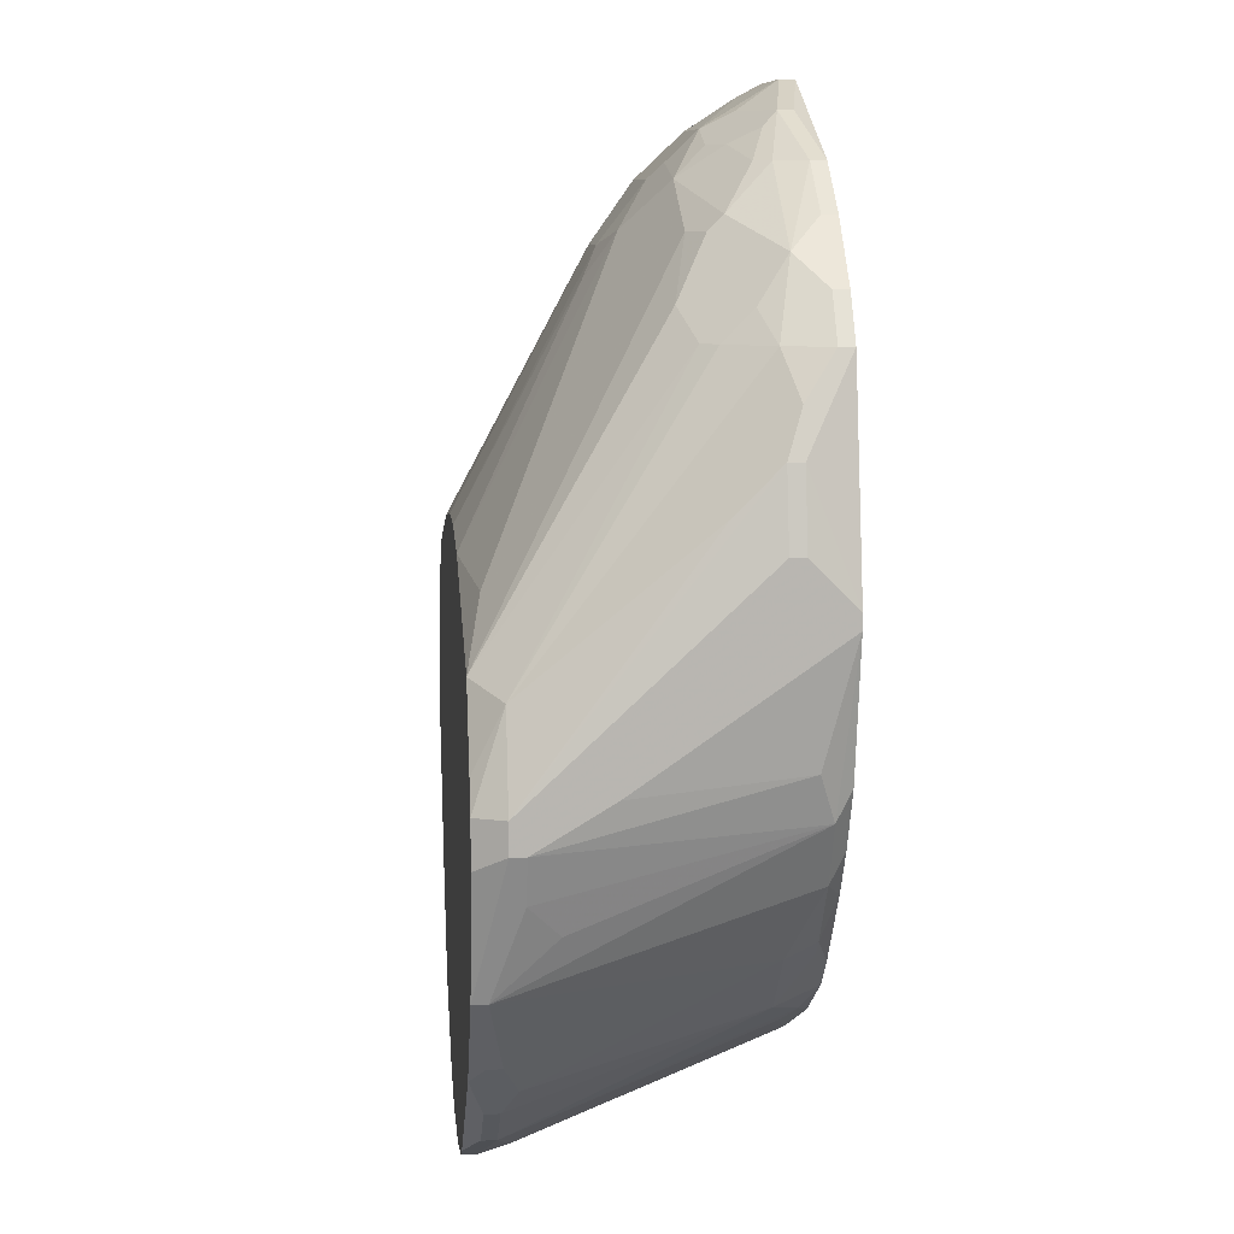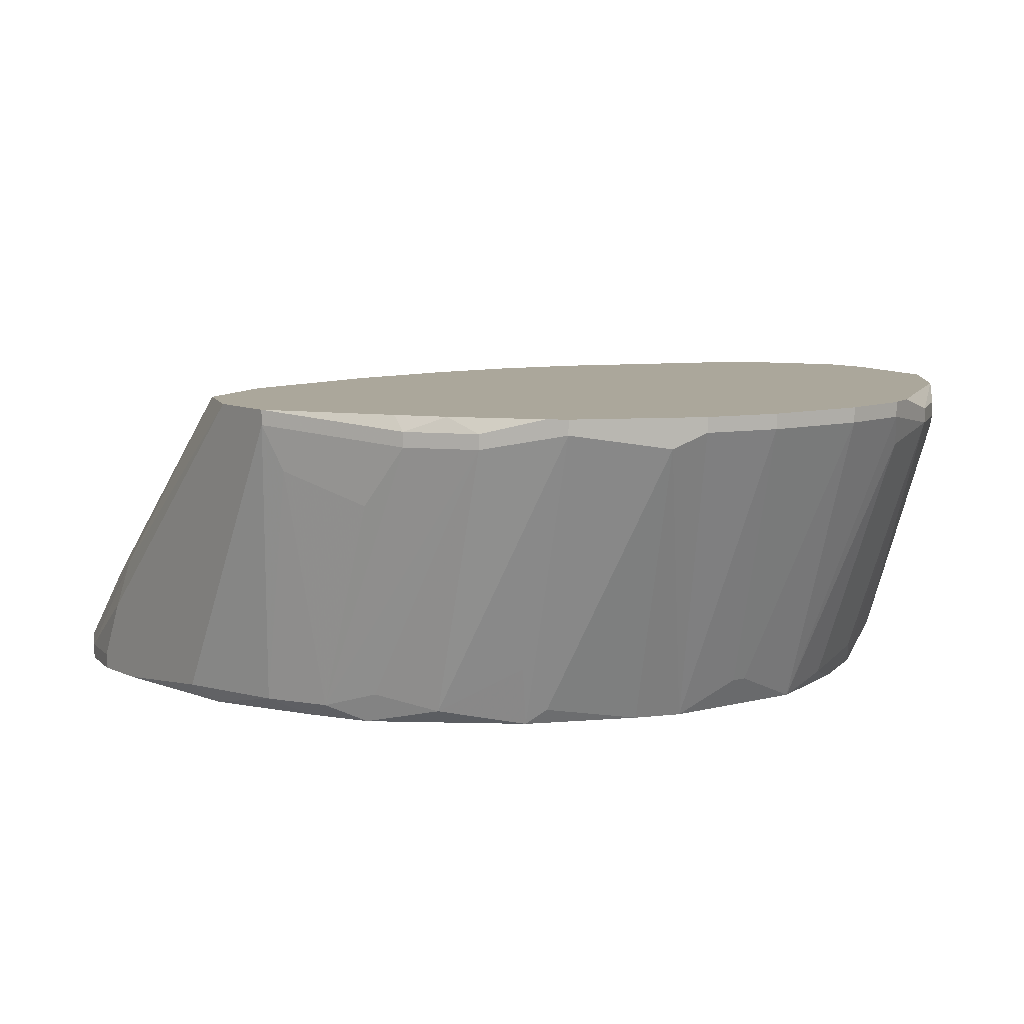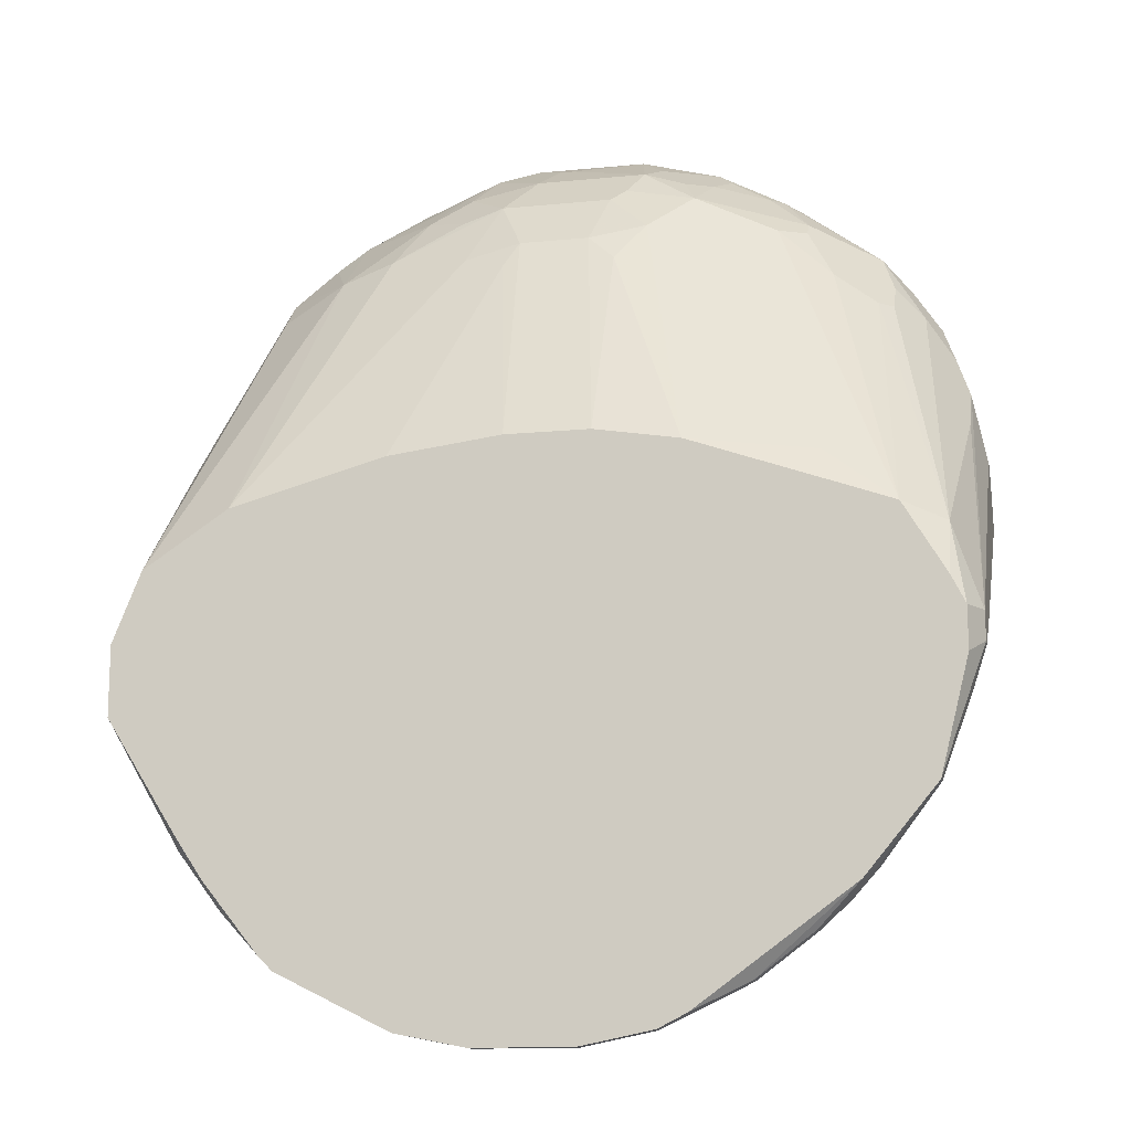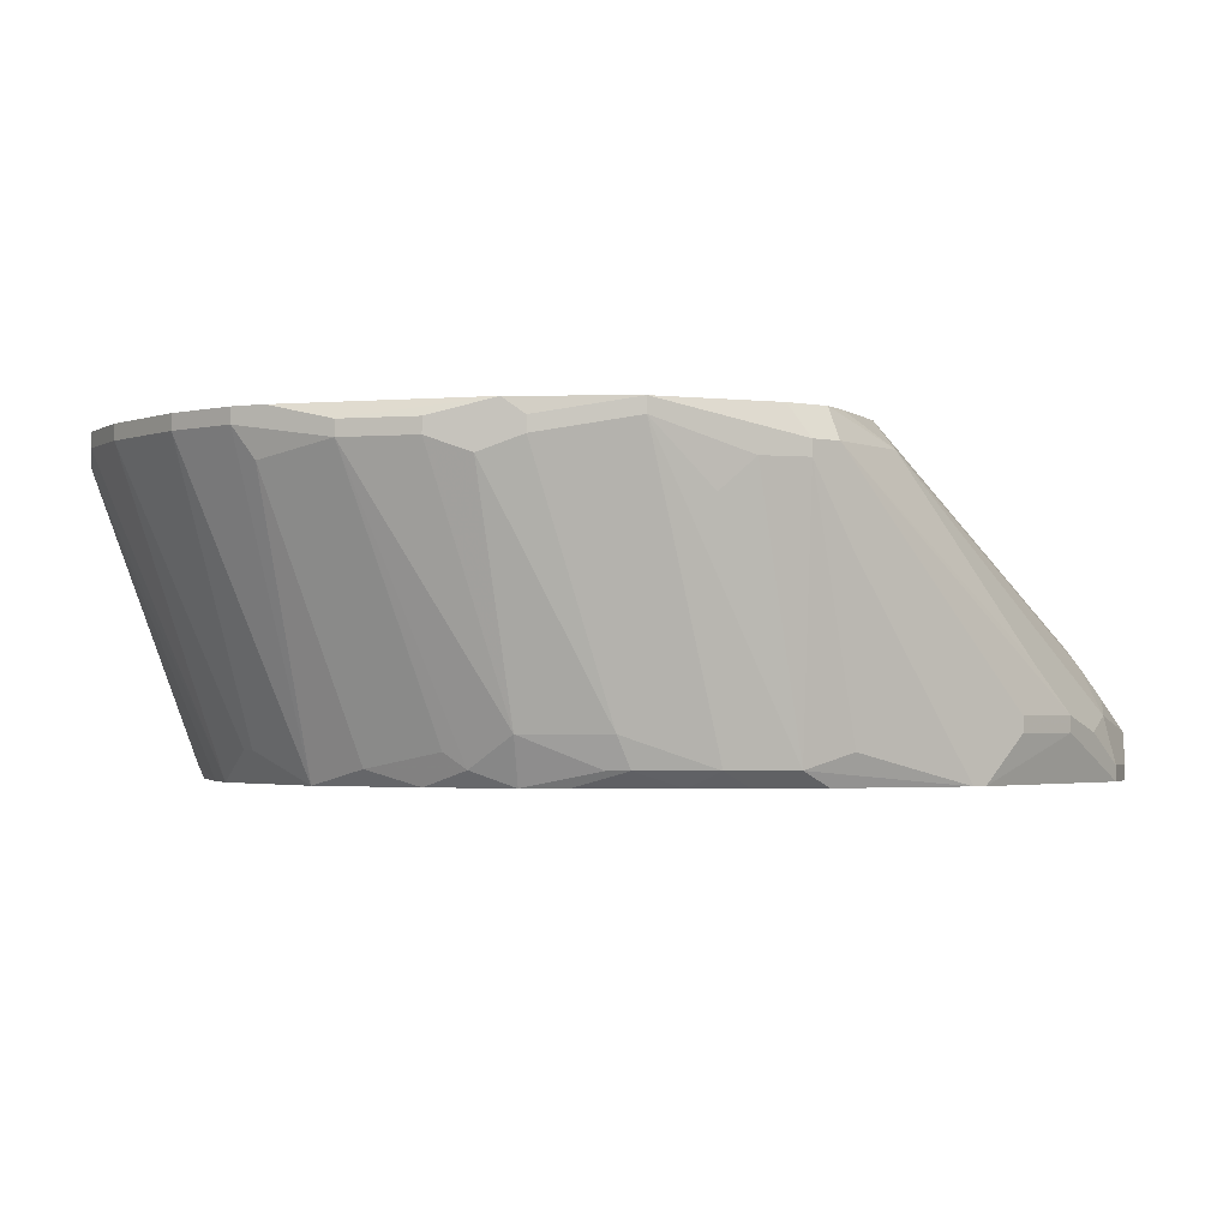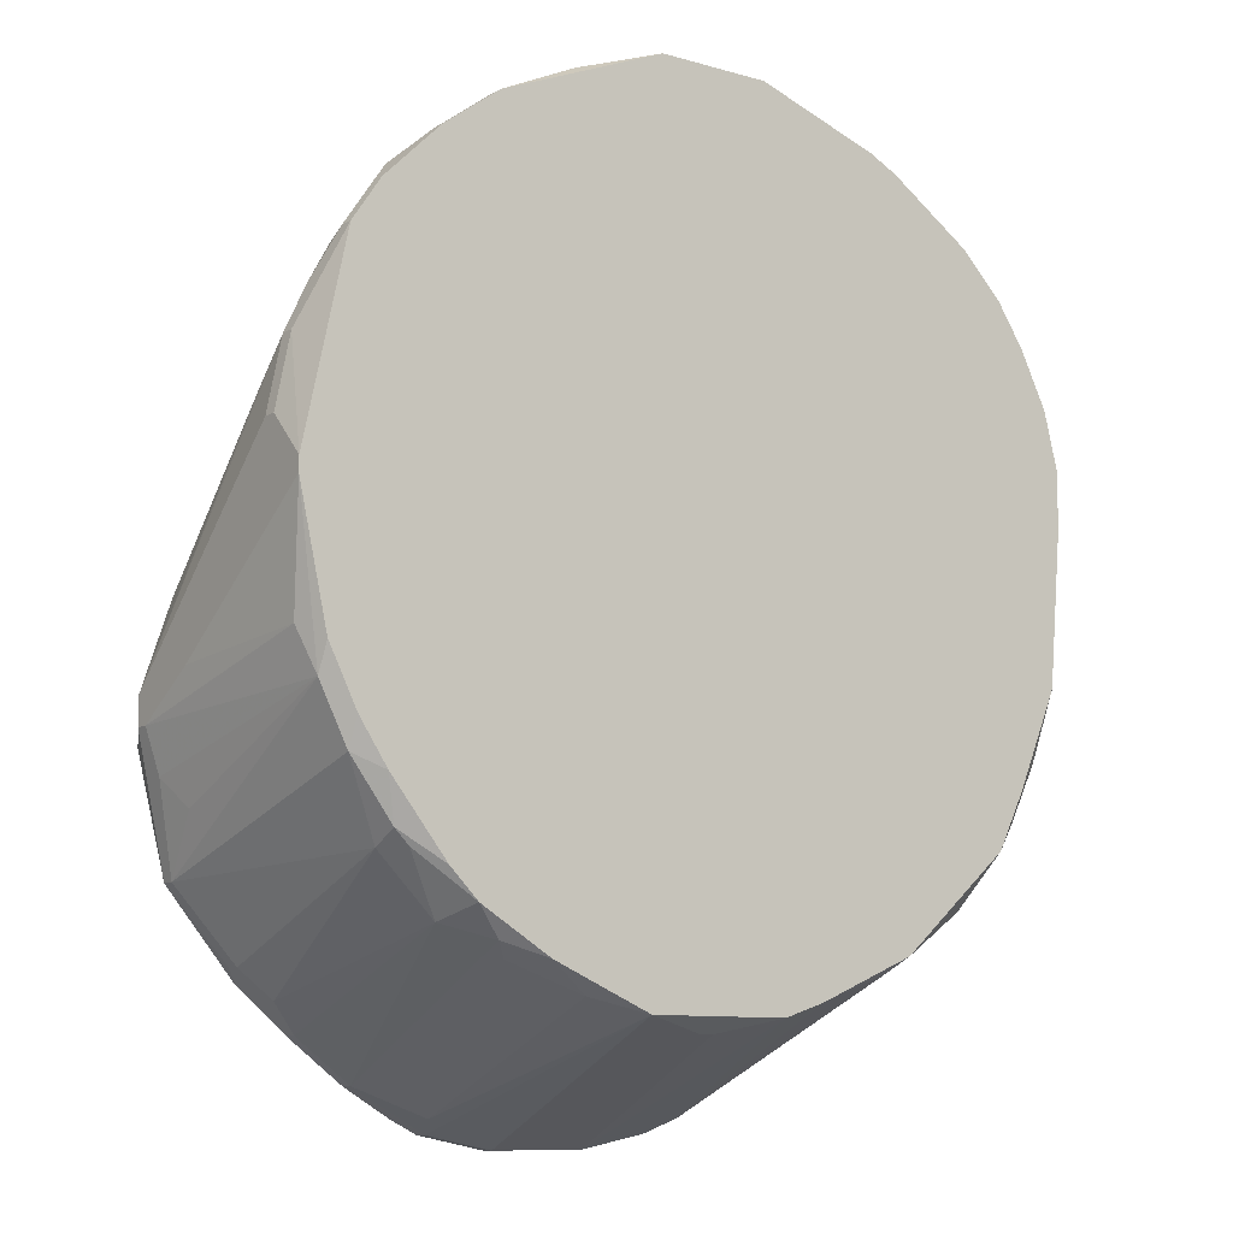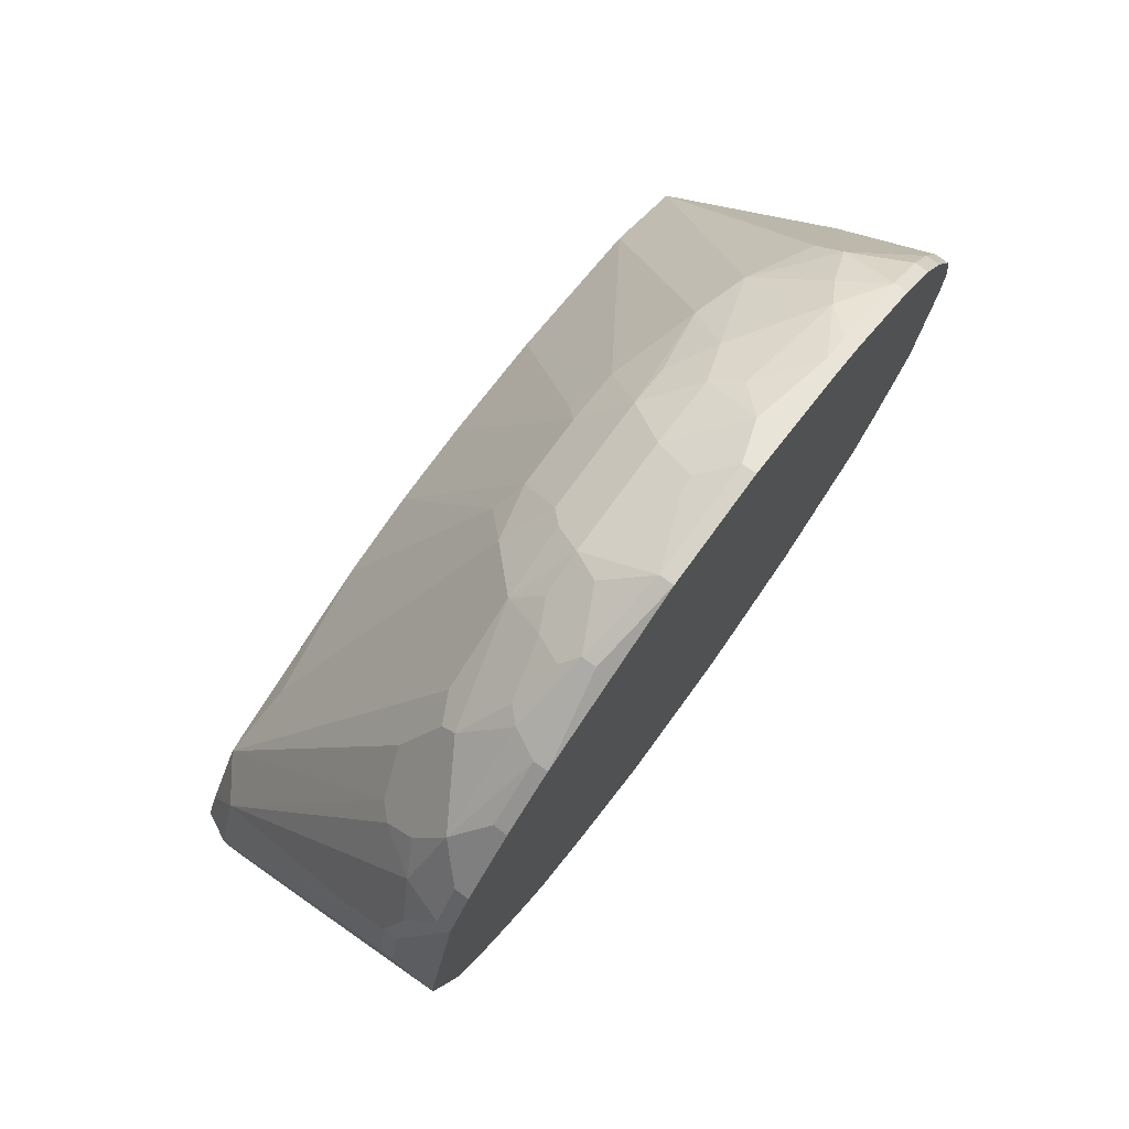
<metadata>
{"format":"obj","ext":"obj","renderer":"f3d","projection":"perspective","resolution":1024,"background":"white","views":[{"elev":8.7,"azim":84.7,"up":"+Y"},{"elev":8.1,"azim":-36.9,"up":"+Z"},{"elev":-14.0,"azim":12.2,"up":"+Y"},{"elev":-2.1,"azim":52.9,"up":"+Z"},{"elev":-10.1,"azim":144.3,"up":"+Y"},{"elev":76.2,"azim":126.1,"up":"+Y"}]}
</metadata>
<code>
v -0.05599 -0.03312 -0.08017
v 0.05682 0.003834 -0.1113
v 0.05682 0.003834 -0.1132
v 0.05682 -0.002001 -0.1191
v -0.05599 -0.03312 -0.07822
v 0.05682 -0.003946 -0.1191
v 0.05682 -0.02145 -0.09378
v 0.05682 -0.02339 -0.08211
v 0.05682 -0.02728 -0.08211
v 0.05682 -0.02728 -0.08406
v 0.05487 0.01356 -0.1113
v 0.05487 0.01356 -0.1132
v 0.05487 0.007724 -0.1055
v 0.05487 -0.01951 -0.1152
v 0.05487 -0.02339 -0.07822
v 0.05487 -0.02923 -0.07822
v 0.05487 -0.03312 -0.08406
v 0.05293 0.01939 -0.1132
v 0.05293 -0.01173 -0.08211
v 0.05293 -0.01951 -0.07822
v 0.05293 -0.02145 -0.1191
v 0.05293 -0.02534 -0.1171
v 0.05293 -0.03701 -0.08795
v 0.05098 0.02523 -0.1171
v 0.05098 0.02523 -0.1191
v 0.05098 -0.04479 -0.07822
v 0.05098 -0.04479 -0.08017
v 0.04904 0.02523 -0.1113
v 0.04904 -0.02923 -0.1191
v 0.04904 -0.03312 -0.1171
v 0.04709 0.03106 -0.1171
v 0.04709 0.03106 -0.1191
v 0.04709 -0.009781 -0.07822
v 0.04515 0.02912 -0.1093
v 0.04515 0.02717 -0.1074
v 0.04515 0.02523 -0.1055
v 0.04515 -0.03506 -0.1191
v 0.0432 0.03495 -0.1132
v 0.0432 0.02523 -0.1035
v -0.05599 -0.02339 -0.07822
v 0.0432 -0.0409 -0.1171
v 0.0432 -0.04284 -0.1132
v 0.0432 -0.05451 -0.08017
v 0.0432 -0.05451 -0.08211
v 0.04126 -0.04284 -0.1171
v 0.04126 -0.05646 -0.07822
v 0.03931 0.03884 -0.1171
v 0.03931 0.03884 -0.1191
v 0.03931 -0.0584 -0.08406
v 0.03737 0.02912 -0.1016
v 0.03737 -0.002001 -0.08017
v 0.03737 -0.04479 -0.1191
v 0.03542 -0.05062 -0.1132
v 0.03542 -0.06229 -0.08017
v 0.03542 -0.06229 -0.08211
v 0.03348 0.03884 -0.1074
v 0.03348 0.0369 -0.1055
v 0.03348 -0.04868 -0.1191
v 0.03153 0.04468 -0.1171
v 0.03153 0.04468 -0.1191
v 0.02959 0.04468 -0.1132
v 0.02959 0.0369 -0.1035
v 0.02959 -0.05257 -0.1171
v 0.02764 0.04468 -0.1113
v 0.02764 -0.05451 -0.1152
v 0.02764 -0.06813 -0.08017
v 0.02764 -0.06813 -0.08211
v 0.02375 -0.05451 -0.1191
v 0.02181 0.04857 -0.1132
v 0.01986 0.05051 -0.1152
v 0.01986 0.05051 -0.1171
v 0.01986 0.04662 -0.1093
v 0.01986 -5.61e-05 -0.07822
v 0.01986 -0.07202 -0.07822
v 0.01792 0.04273 -0.1035
v 0.01792 -0.0584 -0.1171
v 0.01792 -0.07202 -0.08406
v 0.01597 0.04662 -0.1074
v 0.01597 -0.07396 -0.07822
v 0.01597 -0.07396 -0.08017
v 0.01208 0.05051 -0.1113
v 0.01208 0.0369 -0.09767
v 0.01014 0.04857 -0.1074
v 0.01014 -0.06035 -0.1191
v 0.008195 0.0544 -0.1171
v 0.008195 0.0544 -0.1191
v 0.008195 0.04468 -0.1035
v 0.008195 0.03106 -0.09378
v 0.008195 0.001889 -0.07822
v 0.00625 0.04273 -0.1016
v 0.00625 -0.07591 -0.07822
v 0.00625 -0.07591 -0.08017
v 0.004305 0.03495 -0.09573
v 0.0004151 -0.06229 -0.1152
v -0.00153 -0.06229 -0.1152
v -0.003475 0.05246 -0.1132
v -0.00153 0.05246 -0.1132
v -0.003475 0.001889 -0.07822
v -0.00542 0.04857 -0.1074
v -0.00542 0.03495 -0.09573
v -0.007365 0.0544 -0.1171
v -0.007365 0.0544 -0.1191
v -0.007365 0.03106 -0.09378
v -0.007365 -0.07591 -0.07822
v -0.007365 -0.07591 -0.08017
v -0.009309 0.04273 -0.1016
v -0.009309 -0.06035 -0.1191
v -0.0132 0.05246 -0.1152
v -0.0132 0.03301 -0.09573
v -0.01514 0.04662 -0.1074
v -0.01514 0.04079 -0.1016
v -0.01514 -0.0584 -0.1191
v -0.05599 -0.01367 -0.1171
v -0.01709 0.04857 -0.1113
v -0.01709 -0.07396 -0.07822
v -0.01709 -0.07396 -0.08017
v -0.01903 -5.61e-05 -0.07822
v -0.02098 0.04273 -0.1055
v -0.02098 -0.07202 -0.08211
v -0.02487 0.04857 -0.1171
v -0.02487 0.04857 -0.1191
v -0.02487 0.03495 -0.09962
v -0.02681 -0.05451 -0.1171
v -0.02876 0.04662 -0.1171
v -0.02876 0.04662 -0.1191
v -0.02876 -0.05257 -0.1191
v -0.0307 -0.05451 -0.1113
v -0.03265 0.04273 -0.1132
v -0.03265 0.03301 -0.1016
v -0.03265 -0.06618 -0.07822
v -0.03265 -0.06618 -0.08017
v -0.03459 -0.06424 -0.07822
v -0.03654 0.03884 -0.1113
v -0.03848 -0.04673 -0.1171
v -0.04043 0.03884 -0.1171
v -0.04043 0.03884 -0.1191
v -0.04043 -0.005891 -0.07822
v -0.04043 -0.0584 -0.08017
v -0.04043 -0.0584 -0.08211
v -0.04237 0.03301 -0.1093
v -0.04237 0.02912 -0.1055
v -0.04237 -0.05451 -0.07822
v -0.04432 -0.03895 -0.1191
v -0.04432 -0.0409 -0.1152
v -0.04626 0.03301 -0.1171
v -0.04626 0.03301 -0.1191
v -0.04626 -0.04868 -0.07822
v -0.04626 -0.05062 -0.08017
v -0.04626 -0.05062 -0.08211
v -0.04821 -0.03117 -0.1191
v -0.04821 -0.03506 -0.1171
v -0.04821 -0.04479 -0.08989
v -0.05015 0.02717 -0.1171
v -0.05015 0.02717 -0.1191
v -0.0521 -0.01367 -0.07822
v -0.0521 -0.02728 -0.1171
v -0.05404 0.01939 -0.1171
v -0.05404 0.01939 -0.1191
v -0.05404 0.007724 -0.1035
v -0.05404 -0.01756 -0.1191
v -0.05404 -0.03506 -0.086
v -0.05599 0.01161 -0.1171
v -0.05599 0.01161 -0.1191
v -0.05599 0.007724 -0.1093
v -0.05599 0.003834 -0.1191
f 50 62 33
f 80 67 74
f 68 63 76
f 68 76 84
f 2 11 8
f 159 164 40
f 92 84 80
f 39 50 33
f 57 56 62
f 57 62 50
f 57 50 56
f 155 159 40
f 103 117 98
f 103 98 100
f 129 141 155
f 129 155 137
f 66 46 74
f 66 74 67
f 44 49 42
f 79 80 74
f 79 91 92
f 79 92 80
f 30 42 41
f 30 21 22
f 65 76 63
f 65 63 67
f 77 76 65
f 77 65 67
f 77 67 80
f 77 80 84
f 77 84 76
f 58 52 41
f 58 41 45
f 58 63 68
f 10 22 14
f 10 14 7
f 24 38 28
f 19 39 33
f 19 15 8
f 156 1 113
f 148 5 1
f 148 1 149
f 148 149 139
f 148 139 138
f 148 138 142
f 123 131 126
f 123 126 112
f 75 62 56
f 93 88 82
f 93 100 98
f 93 98 89
f 93 89 88
f 73 88 89
f 73 82 88
f 35 38 56
f 35 56 50
f 35 50 39
f 54 46 66
f 43 26 46
f 43 46 54
f 29 21 30
f 27 30 22
f 27 26 43
f 27 43 44
f 27 44 42
f 27 42 30
f 6 14 22
f 6 22 21
f 6 7 14
f 9 10 7
f 9 7 6
f 9 6 4
f 9 4 3
f 9 3 2
f 9 2 8
f 9 8 15
f 9 15 16
f 9 16 26
f 12 3 4
f 12 4 25
f 12 25 24
f 12 24 11
f 12 11 2
f 12 2 3
f 18 24 28
f 18 11 24
f 31 24 25
f 31 25 32
f 31 32 48
f 31 48 47
f 31 47 38
f 31 38 24
f 20 19 33
f 20 15 19
f 13 19 8
f 13 8 11
f 13 11 18
f 13 18 28
f 13 28 19
f 160 156 113
f 161 152 149
f 161 149 1
f 161 1 156
f 134 144 143
f 134 143 126
f 134 131 139
f 134 139 144
f 132 138 139
f 132 139 131
f 132 131 130
f 132 142 138
f 147 148 142
f 147 5 148
f 94 95 107
f 94 107 84
f 94 84 92
f 105 116 107
f 105 107 95
f 105 95 94
f 105 94 92
f 119 116 115
f 119 115 130
f 119 130 131
f 119 131 123
f 119 123 112
f 119 112 107
f 119 107 116
f 90 106 100
f 90 100 93
f 90 93 82
f 90 82 75
f 51 73 33
f 51 33 62
f 51 62 75
f 51 75 82
f 51 82 73
f 36 35 39
f 36 39 19
f 36 19 28
f 36 28 35
f 34 35 28
f 34 28 38
f 34 38 35
f 128 133 129
f 128 129 118
f 128 118 114
f 128 114 120
f 135 133 128
f 135 136 146
f 135 146 145
f 110 114 118
f 110 118 111
f 110 111 106
f 110 106 99
f 154 153 145
f 154 145 146
f 157 153 154
f 157 154 158
f 157 158 163
f 157 163 162
f 157 162 164
f 157 164 159
f 157 159 153
f 55 54 66
f 55 66 67
f 55 49 44
f 55 44 43
f 55 43 54
f 53 63 58
f 53 58 45
f 53 45 41
f 53 41 42
f 53 42 49
f 53 49 55
f 53 55 67
f 53 67 63
f 37 29 30
f 37 30 41
f 37 41 52
f 23 27 22
f 150 156 160
f 165 160 113
f 165 113 1
f 165 1 5
f 165 5 40
f 165 40 164
f 165 164 162
f 165 162 163
f 151 143 144
f 151 144 139
f 151 139 149
f 151 149 152
f 151 152 161
f 151 161 156
f 151 156 150
f 151 150 143
f 127 134 126
f 127 126 131
f 127 131 134
f 104 115 116
f 104 116 105
f 104 105 92
f 104 92 91
f 104 91 79
f 104 79 74
f 104 74 46
f 104 46 26
f 104 26 16
f 104 16 15
f 104 15 20
f 104 20 33
f 104 33 73
f 104 73 89
f 104 89 98
f 104 98 117
f 104 117 137
f 104 137 155
f 104 155 40
f 104 40 5
f 104 5 147
f 104 147 142
f 104 142 132
f 104 132 130
f 104 130 115
f 122 111 118
f 122 118 129
f 122 129 137
f 122 106 111
f 87 90 75
f 59 38 47
f 72 75 56
f 124 135 128
f 124 128 120
f 140 135 145
f 140 145 153
f 140 153 159
f 140 159 155
f 140 155 141
f 140 141 129
f 140 129 133
f 140 133 135
f 108 101 102
f 108 102 121
f 108 121 120
f 108 120 114
f 108 114 110
f 108 110 99
f 17 23 22
f 17 22 10
f 17 10 9
f 17 9 26
f 17 26 27
f 17 27 23
f 109 122 137
f 109 137 117
f 109 117 103
f 109 103 100
f 109 100 106
f 109 106 122
f 61 59 70
f 61 56 38
f 61 38 59
f 125 124 120
f 125 120 121
f 125 136 135
f 125 135 124
f 96 97 85
f 96 85 101
f 96 101 108
f 96 108 99
f 83 85 97
f 83 97 96
f 83 96 99
f 83 99 106
f 83 106 90
f 83 90 87
f 83 87 75
f 86 85 70
f 86 70 71
f 86 102 101
f 86 101 85
f 69 61 70
f 78 83 75
f 78 75 72
f 78 72 69
f 78 69 83
f 81 83 69
f 81 69 70
f 81 70 85
f 81 85 83
f 60 86 71
f 60 71 70
f 60 70 59
f 60 59 47
f 60 47 48
f 60 48 32
f 60 32 25
f 60 25 4
f 60 4 6
f 60 6 21
f 60 21 29
f 60 29 37
f 60 37 52
f 60 52 58
f 60 58 68
f 60 68 84
f 60 84 107
f 60 107 112
f 60 112 126
f 60 126 143
f 60 143 150
f 60 150 160
f 60 160 165
f 60 165 163
f 60 163 158
f 60 158 154
f 60 154 146
f 60 146 136
f 60 136 125
f 60 125 121
f 60 121 102
f 60 102 86
f 64 69 72
f 64 72 56
f 64 56 61
f 64 61 69

</code>
